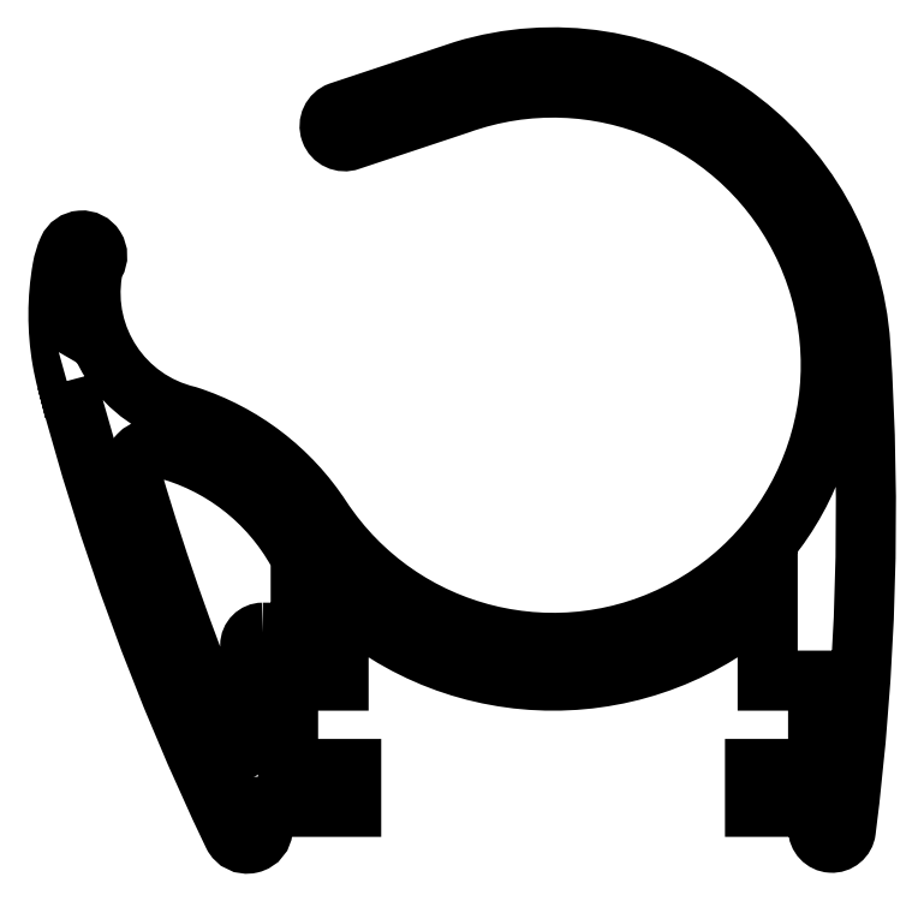
<metadata>
{"format":"dxf","ext":"dxf","renderer":"ezdxf+matplotlib","layout":"modelspace","background":"white","min_lineweight":24,"dpi":150}
</metadata>
<code>
0
SECTION
2
ENTITIES
0
POLYLINE
8
1
66
     1
10
0
20
0
30
0
70
     1
0
VERTEX
8
1
10
157.6
20
223.8
30
0
42
0.04798
0
VERTEX
8
1
10
164.2
20
205.8
30
0
42
0.7982
0
VERTEX
8
1
10
165.4
20
206
30
0
0
VERTEX
8
1
10
165.4
20
206.9
30
0
0
VERTEX
8
1
10
168.9
20
206.9
30
0
0
VERTEX
8
1
10
168.9
20
208.4
30
0
0
VERTEX
8
1
10
166.4
20
208.4
30
0
0
VERTEX
8
1
10
166.4
20
211.9
30
0
0
VERTEX
8
1
10
168.4
20
211.9
30
0
0
VERTEX
8
1
10
168.4
20
215.2
30
0
42
0.3923
0
VERTEX
8
1
10
185.4
20
215.2
30
0
0
VERTEX
8
1
10
185.4
20
211.9
30
0
0
VERTEX
8
1
10
187.4
20
211.9
30
0
0
VERTEX
8
1
10
187.4
20
208.4
30
0
0
VERTEX
8
1
10
184.9
20
208.4
30
0
0
VERTEX
8
1
10
184.9
20
206.9
30
0
0
VERTEX
8
1
10
187.4
20
206.9
30
0
0
VERTEX
8
1
10
187.4
20
206
30
0
42
0.9387
0
VERTEX
8
1
10
188.5
20
205.9
30
0
42
0.04827
0
VERTEX
8
1
10
189.1
20
225.2
30
0
42
0.4829
0
VERTEX
8
1
10
173.4
20
236.1
30
0
0
VERTEX
8
1
10
168.4
20
234.4
30
0
42
1
0
VERTEX
8
1
10
168.9
20
233.3
30
0
0
VERTEX
8
1
10
173.2
20
234.7
30
0
42
-2.057
0
VERTEX
8
1
10
167.7
20
218.3
30
0
42
0.1718
0
VERTEX
8
1
10
162.4
20
222.4
30
0
42
-0.3931
0
VERTEX
8
1
10
158.6
20
228.1
30
0
42
-0.03728
0
VERTEX
8
1
10
158.7
20
228.3
30
0
42
-0.04436
0
VERTEX
8
1
10
158.8
20
228.4
30
0
42
1.053
0
VERTEX
8
1
10
157.7
20
229
30
0
42
0.06088
0
VERTEX
8
1
10
157.5
20
228.2
30
0
42
0.08646
0
VERTEX
8
1
10
157.5
20
224.6
30
0
42
0.02121
0
VERTEX
8
1
10
157.6
20
223.8
30
0
0
SEQEND
8
1
0
POLYLINE
8
1
66
     1
10
0
20
0
30
0
70
     1
0
VERTEX
8
1
10
165.4
20
213.8
30
0
0
VERTEX
8
1
10
166.4
20
213.8
30
0
42
0.4142
0
VERTEX
8
1
10
166.9
20
214.3
30
0
0
VERTEX
8
1
10
166.9
20
216.5
30
0
42
0.1275
0
VERTEX
8
1
10
166.8
20
217
30
0
42
0.2063
0
VERTEX
8
1
10
161.5
20
221.1
30
0
42
0.5813
0
VERTEX
8
1
10
160.2
20
219.8
30
0
42
0.02803
0
VERTEX
8
1
10
163.9
20
209.4
30
0
42
0.8185
0
VERTEX
8
1
10
164.9
20
209.6
30
0
0
VERTEX
8
1
10
164.9
20
213.3
30
0
42
-0.4142
0
SEQEND
8
1
0
ENDSEC
0
EOF

</code>
